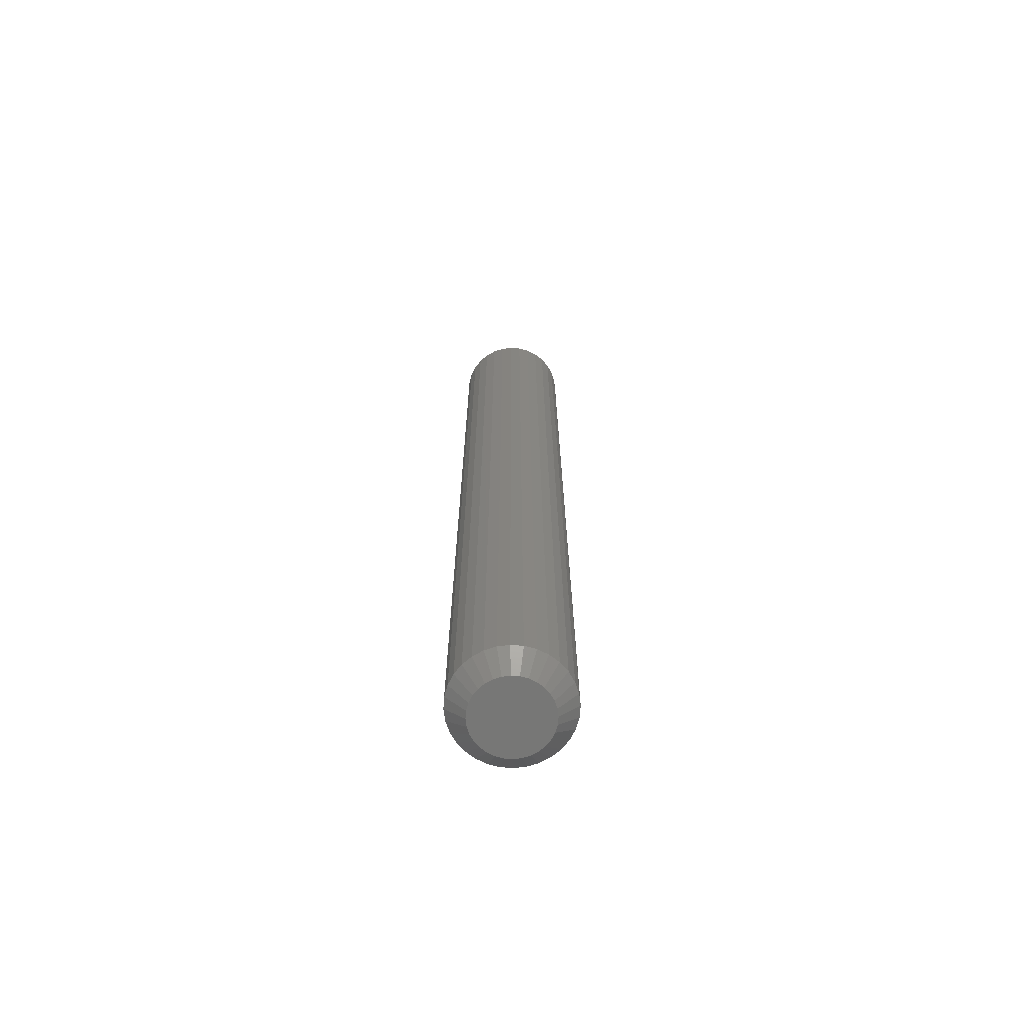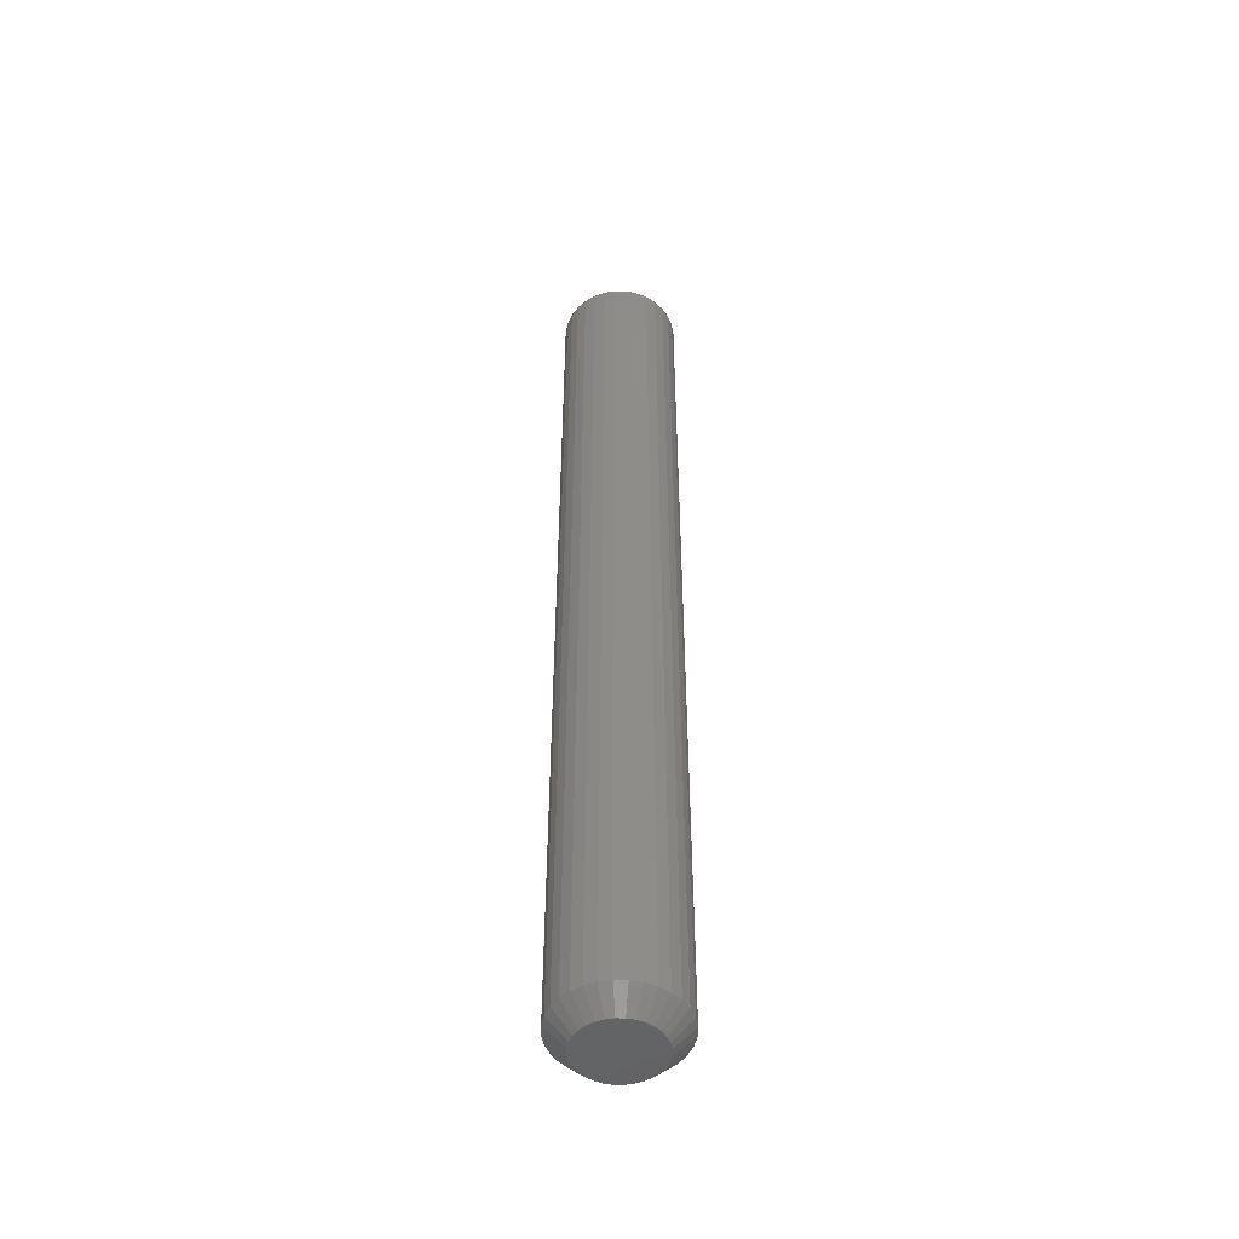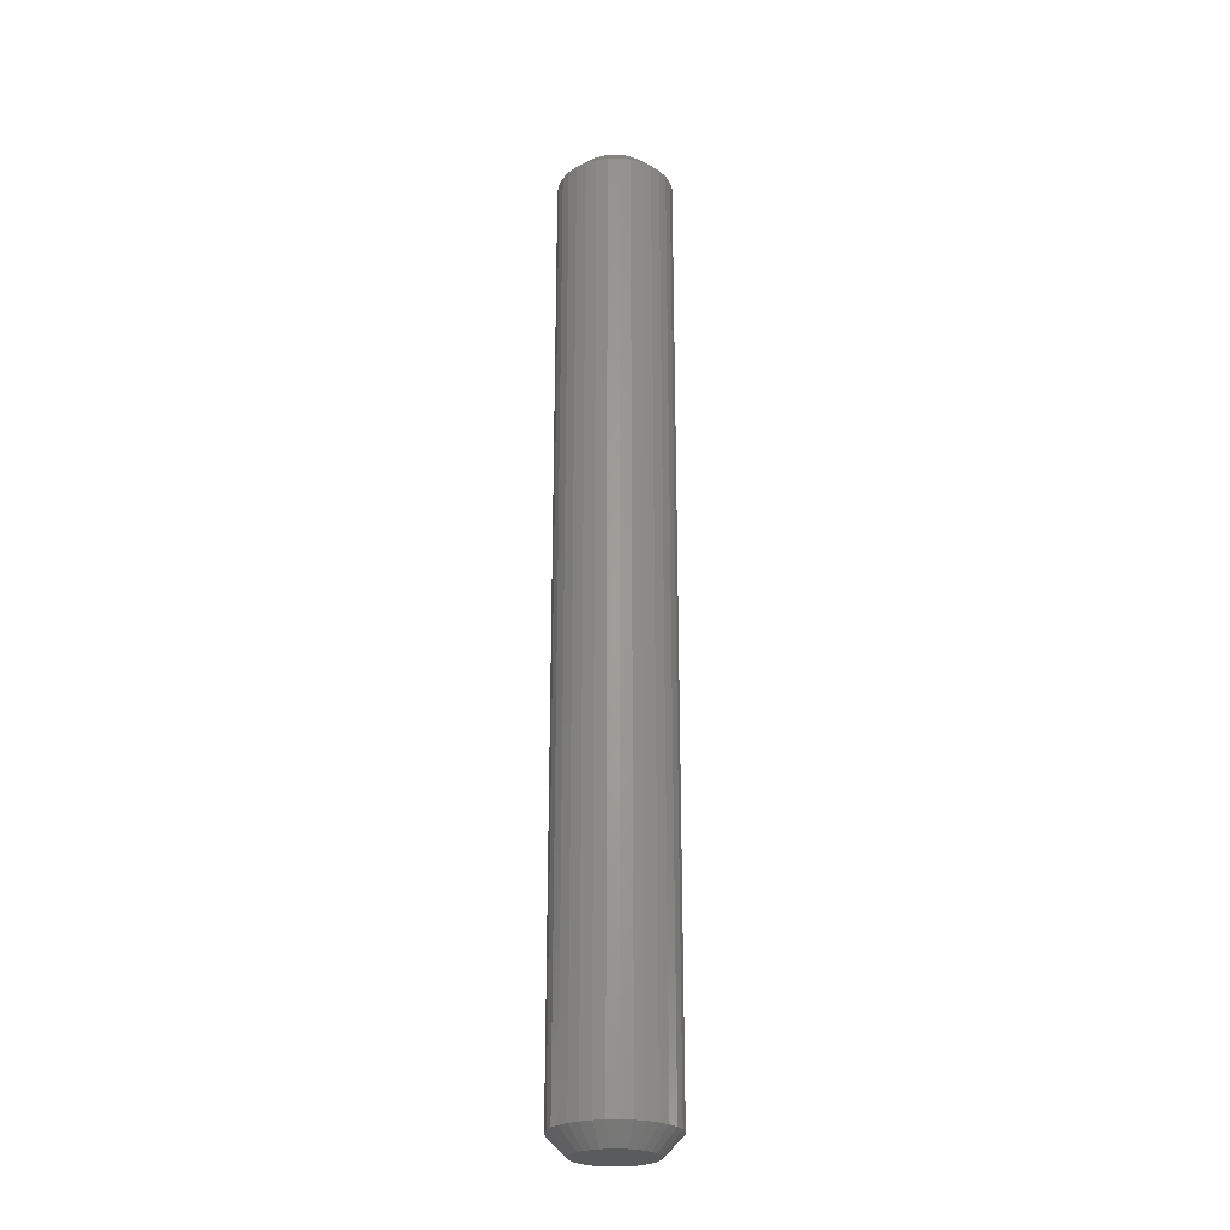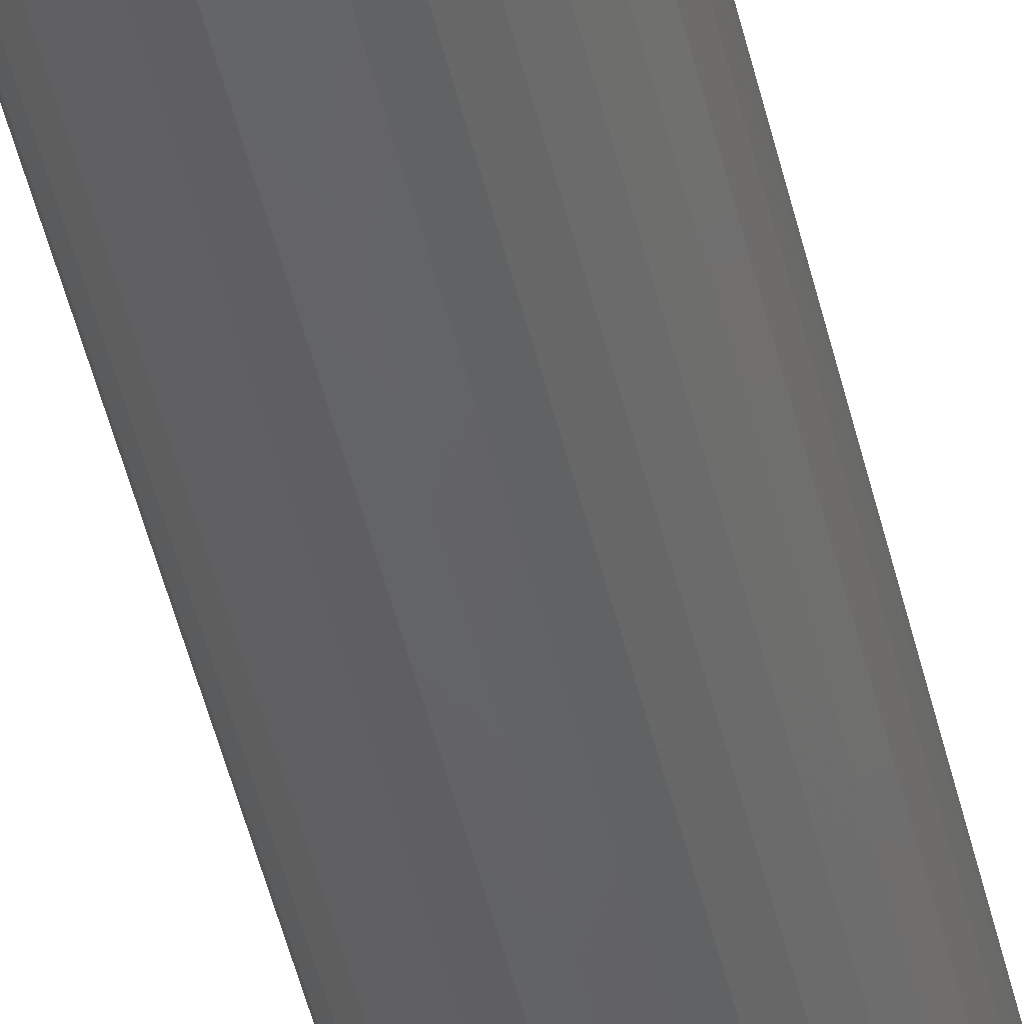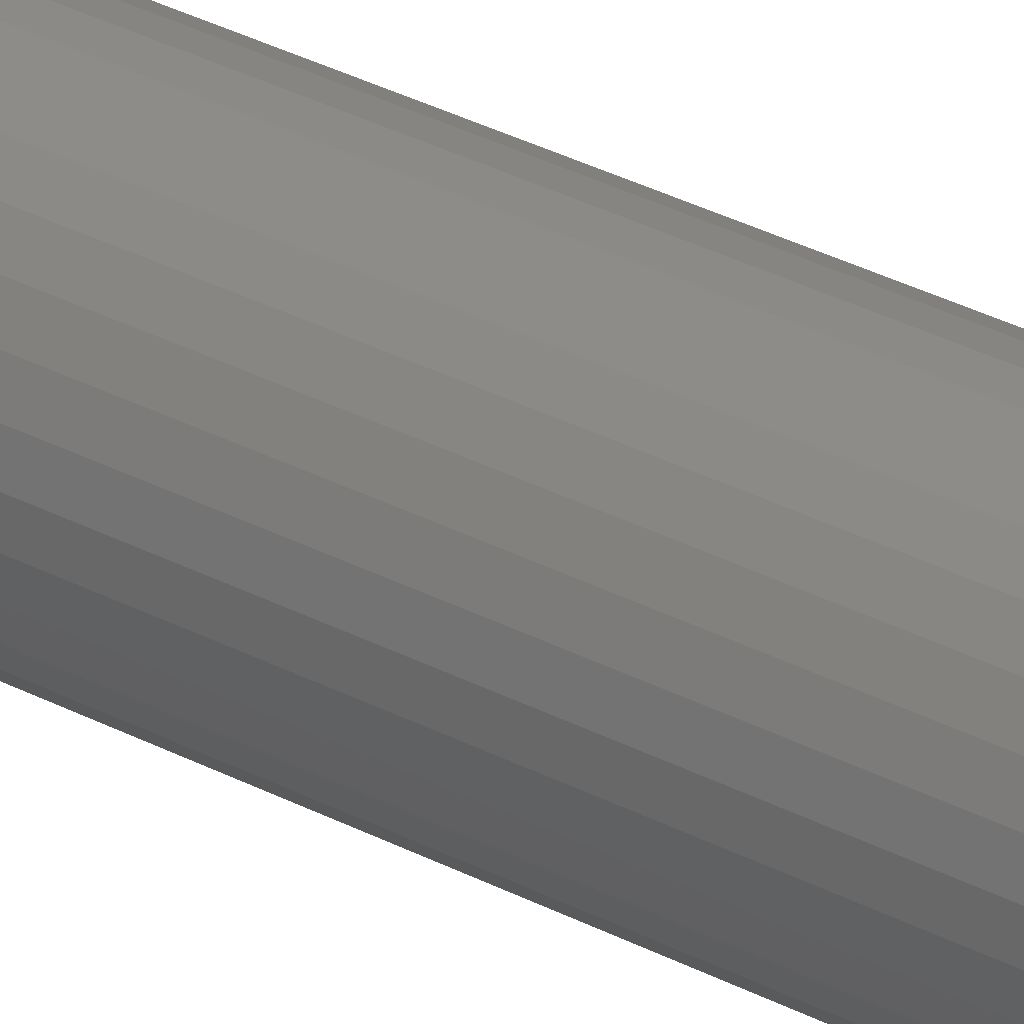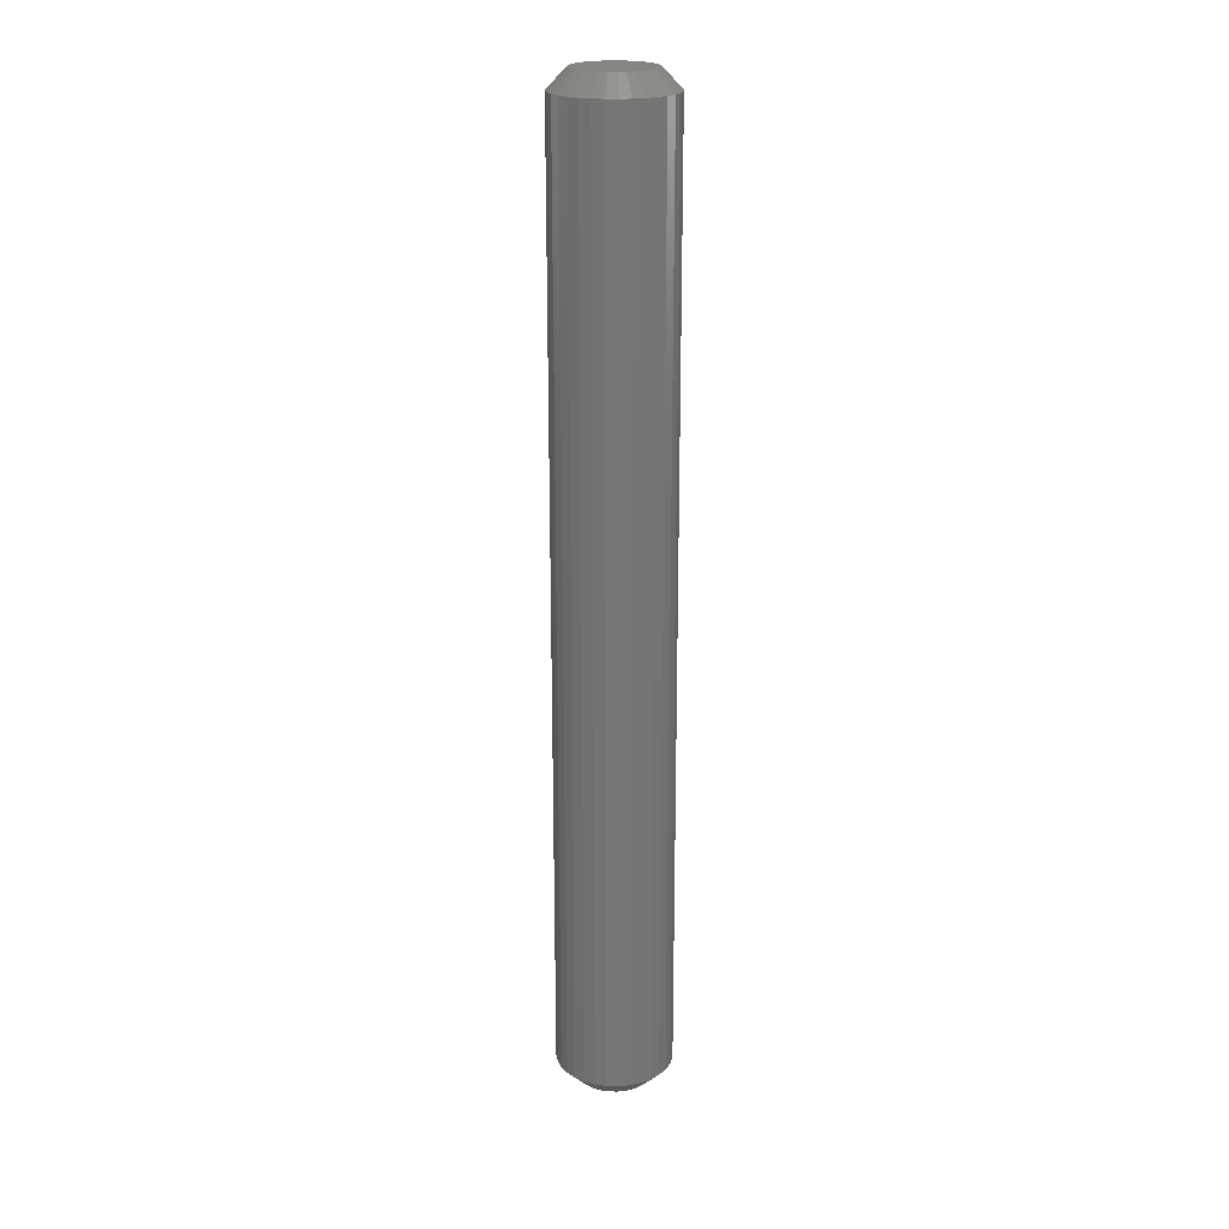
<metadata>
{"format":"stl","ext":"stl","renderer":"f3d","projection":"perspective","resolution":1024,"background":"white","views":[{"elev":-69.4,"azim":-122.3,"up":"+Y"},{"elev":-49.7,"azim":94.6,"up":"+Y"},{"elev":-25.2,"azim":-116.5,"up":"+Y"},{"elev":-47.0,"azim":12.8,"up":"+Z"},{"elev":34.2,"azim":125.1,"up":"+Z"},{"elev":21.5,"azim":86.6,"up":"+Y"}]}
</metadata>
<code>
# stl→obj: 128 verts, 252 faces
v 0.6711 -0.007812 0.04737
v 0.6711 -0.3906 0.04737
v 0.6706 -0.007812 0.04275
v 0.6706 -0.3906 0.04275
v 0.6692 -0.007812 0.0383
v 0.6692 -0.3906 0.0383
v 0.6671 -0.007812 0.03421
v 0.6671 -0.3906 0.03421
v 0.6641 -0.007812 0.03062
v 0.6641 -0.3906 0.03062
v 0.6605 -0.007812 0.02768
v 0.6605 -0.3906 0.02768
v 0.6564 -0.007812 0.02549
v 0.6564 -0.3906 0.02549
v 0.652 -0.007812 0.02414
v 0.652 -0.3906 0.02414
v 0.6474 -0.007812 0.02368
v 0.6474 -0.3906 0.02368
v 0.6427 -0.007812 0.02414
v 0.6427 -0.3906 0.02414
v 0.6383 -0.007812 0.02549
v 0.6383 -0.3906 0.02549
v 0.6342 -0.007812 0.02768
v 0.6342 -0.3906 0.02768
v 0.6306 -0.007812 0.03062
v 0.6306 -0.3906 0.03062
v 0.6277 -0.007812 0.03421
v 0.6277 -0.3906 0.03421
v 0.6255 -0.007812 0.0383
v 0.6255 -0.3906 0.0383
v 0.6241 -0.007812 0.04275
v 0.6241 -0.3906 0.04275
v 0.6237 -0.007812 0.04737
v 0.6237 -0.3906 0.04737
v 0.6241 -0.007812 0.05199
v 0.6241 -0.3906 0.05199
v 0.6255 -0.007812 0.05643
v 0.6255 -0.3906 0.05643
v 0.6277 -0.007812 0.06053
v 0.6277 -0.3906 0.06053
v 0.6306 -0.007812 0.06412
v 0.6306 -0.3906 0.06412
v 0.6342 -0.007812 0.06706
v 0.6342 -0.3906 0.06706
v 0.6383 -0.007812 0.06925
v 0.6383 -0.3906 0.06925
v 0.6427 -0.007812 0.0706
v 0.6427 -0.3906 0.0706
v 0.6474 -0.007812 0.07105
v 0.6474 -0.3906 0.07105
v 0.652 -0.007812 0.0706
v 0.652 -0.3906 0.0706
v 0.6564 -0.007812 0.06925
v 0.6564 -0.3906 0.06925
v 0.6605 -0.007812 0.06706
v 0.6605 -0.3906 0.06706
v 0.6641 -0.007812 0.06412
v 0.6641 -0.3906 0.06412
v 0.6671 -0.007812 0.06053
v 0.6671 -0.3906 0.06053
v 0.6692 -0.007812 0.05643
v 0.6692 -0.3906 0.05643
v 0.6706 -0.007812 0.05199
v 0.6706 -0.3906 0.05199
v 0.6562 -0.3984 0.06057
v 0.6361 -0.3984 0.05859
v 0.6586 -0.3984 0.05859
v 0.6342 -0.3984 0.05619
v 0.6606 -0.3984 0.05619
v 0.6327 -0.3984 0.05344
v 0.662 -0.3984 0.05344
v 0.662 -0.3984 0.04129
v 0.6342 -0.3984 0.03855
v 0.6606 -0.3984 0.03855
v 0.6361 -0.3984 0.03615
v 0.6586 -0.3984 0.03615
v 0.6386 -0.3984 0.03417
v 0.6562 -0.3984 0.03417
v 0.6413 -0.3984 0.0327
v 0.6443 -0.3984 0.0318
v 0.6534 -0.3984 0.0327
v 0.6474 -0.3984 0.0315
v 0.6505 -0.3984 0.0318
v 0.6386 -0.3984 0.06057
v 0.6534 -0.3984 0.06203
v 0.6505 -0.3984 0.06294
v 0.6474 -0.3984 0.06324
v 0.6443 -0.3984 0.06294
v 0.6413 -0.3984 0.06203
v 0.6629 -0.3984 0.05046
v 0.6318 -0.3984 0.05046
v 0.6632 -0.3984 0.04737
v 0.6315 -0.3984 0.04737
v 0.6629 -0.3984 0.04427
v 0.6318 -0.3984 0.04427
v 0.6327 -0.3984 0.04129
v 0.6586 0 0.05859
v 0.6361 0 0.05859
v 0.6562 0 0.06057
v 0.6342 0 0.05619
v 0.6606 0 0.05619
v 0.6327 0 0.05344
v 0.662 0 0.05344
v 0.6606 0 0.03855
v 0.6342 0 0.03855
v 0.662 0 0.04129
v 0.6361 0 0.03615
v 0.6586 0 0.03615
v 0.6386 0 0.03417
v 0.6562 0 0.03417
v 0.6413 0 0.0327
v 0.6443 0 0.0318
v 0.6534 0 0.0327
v 0.6474 0 0.0315
v 0.6505 0 0.0318
v 0.6386 0 0.06057
v 0.6413 0 0.06203
v 0.6443 0 0.06294
v 0.6474 0 0.06324
v 0.6505 0 0.06294
v 0.6534 0 0.06203
v 0.6327 0 0.04129
v 0.6318 0 0.04427
v 0.6629 0 0.04427
v 0.6315 0 0.04737
v 0.6632 0 0.04737
v 0.6318 0 0.05046
v 0.6629 0 0.05046
f 1 2 3
f 3 2 4
f 3 4 5
f 5 4 6
f 5 6 7
f 7 6 8
f 7 8 9
f 9 8 10
f 9 10 11
f 11 10 12
f 11 12 13
f 13 12 14
f 13 14 15
f 15 14 16
f 15 16 17
f 17 16 18
f 17 18 19
f 19 18 20
f 19 20 21
f 21 20 22
f 21 22 23
f 23 22 24
f 23 24 25
f 25 24 26
f 25 26 27
f 27 26 28
f 27 28 29
f 29 28 30
f 29 30 31
f 31 30 32
f 31 32 33
f 33 32 34
f 33 34 35
f 35 34 36
f 35 36 37
f 37 36 38
f 37 38 39
f 39 38 40
f 39 40 41
f 41 40 42
f 41 42 43
f 43 42 44
f 43 44 45
f 45 44 46
f 45 46 47
f 47 46 48
f 47 48 49
f 49 48 50
f 49 50 51
f 51 50 52
f 51 52 53
f 53 52 54
f 53 54 55
f 55 54 56
f 55 56 57
f 57 56 58
f 57 58 59
f 59 58 60
f 59 60 61
f 61 60 62
f 61 62 63
f 63 62 64
f 63 64 1
f 1 64 2
f 65 66 67
f 67 66 68
f 67 68 69
f 69 68 70
f 69 70 71
f 72 73 74
f 74 73 75
f 74 75 76
f 76 75 77
f 76 77 78
f 77 79 78
f 78 79 80
f 78 80 81
f 80 82 81
f 81 82 83
f 84 66 65
f 84 65 85
f 84 85 86
f 84 86 87
f 84 87 88
f 84 88 89
f 71 70 90
f 90 70 91
f 90 91 92
f 92 91 93
f 92 93 94
f 94 93 95
f 94 95 72
f 72 95 96
f 72 96 73
f 92 94 2
f 94 4 2
f 34 32 93
f 32 95 93
f 32 30 96
f 95 32 96
f 28 26 73
f 73 30 28
f 96 30 73
f 24 22 79
f 77 24 79
f 77 75 24
f 20 18 80
f 80 22 20
f 79 22 80
f 16 14 81
f 83 16 81
f 83 82 16
f 12 10 78
f 78 14 12
f 81 14 78
f 8 6 72
f 74 8 72
f 74 76 8
f 94 6 4
f 72 6 94
f 75 73 26
f 26 24 75
f 82 80 18
f 18 16 82
f 76 78 10
f 10 8 76
f 93 91 34
f 91 36 34
f 2 64 92
f 64 90 92
f 64 62 71
f 90 64 71
f 60 58 69
f 69 62 60
f 71 62 69
f 56 54 85
f 65 56 85
f 65 67 56
f 52 50 86
f 86 54 52
f 85 54 86
f 48 46 89
f 88 48 89
f 88 87 48
f 44 42 84
f 84 46 44
f 89 46 84
f 40 38 70
f 68 40 70
f 68 66 40
f 91 38 36
f 70 38 91
f 67 69 58
f 58 56 67
f 87 86 50
f 50 48 87
f 66 84 42
f 42 40 66
f 97 98 99
f 100 98 97
f 101 100 97
f 102 100 101
f 103 102 101
f 104 105 106
f 107 105 104
f 108 107 104
f 109 107 108
f 110 109 108
f 110 111 109
f 112 111 110
f 113 112 110
f 113 114 112
f 115 114 113
f 116 117 118
f 116 118 119
f 116 119 120
f 116 120 121
f 116 121 99
f 116 99 98
f 105 122 106
f 106 122 123
f 106 123 124
f 124 123 125
f 124 125 126
f 126 125 127
f 126 127 128
f 128 127 102
f 128 102 103
f 125 31 33
f 125 123 31
f 1 124 126
f 1 3 124
f 122 29 31
f 122 31 123
f 105 25 27
f 27 29 105
f 105 29 122
f 111 21 23
f 111 23 109
f 23 107 109
f 112 17 19
f 19 21 112
f 112 21 111
f 113 13 15
f 113 15 115
f 15 114 115
f 110 9 11
f 11 13 110
f 110 13 113
f 106 5 7
f 106 7 104
f 7 108 104
f 3 5 124
f 124 5 106
f 25 105 107
f 107 23 25
f 17 112 114
f 114 15 17
f 9 110 108
f 108 7 9
f 126 63 1
f 126 128 63
f 33 127 125
f 33 35 127
f 103 61 63
f 103 63 128
f 101 57 59
f 59 61 101
f 101 61 103
f 121 53 55
f 121 55 99
f 55 97 99
f 120 49 51
f 51 53 120
f 120 53 121
f 117 45 47
f 117 47 118
f 47 119 118
f 116 41 43
f 43 45 116
f 116 45 117
f 102 37 39
f 102 39 100
f 39 98 100
f 35 37 127
f 127 37 102
f 57 101 97
f 97 55 57
f 49 120 119
f 119 47 49
f 41 116 98
f 98 39 41

</code>
